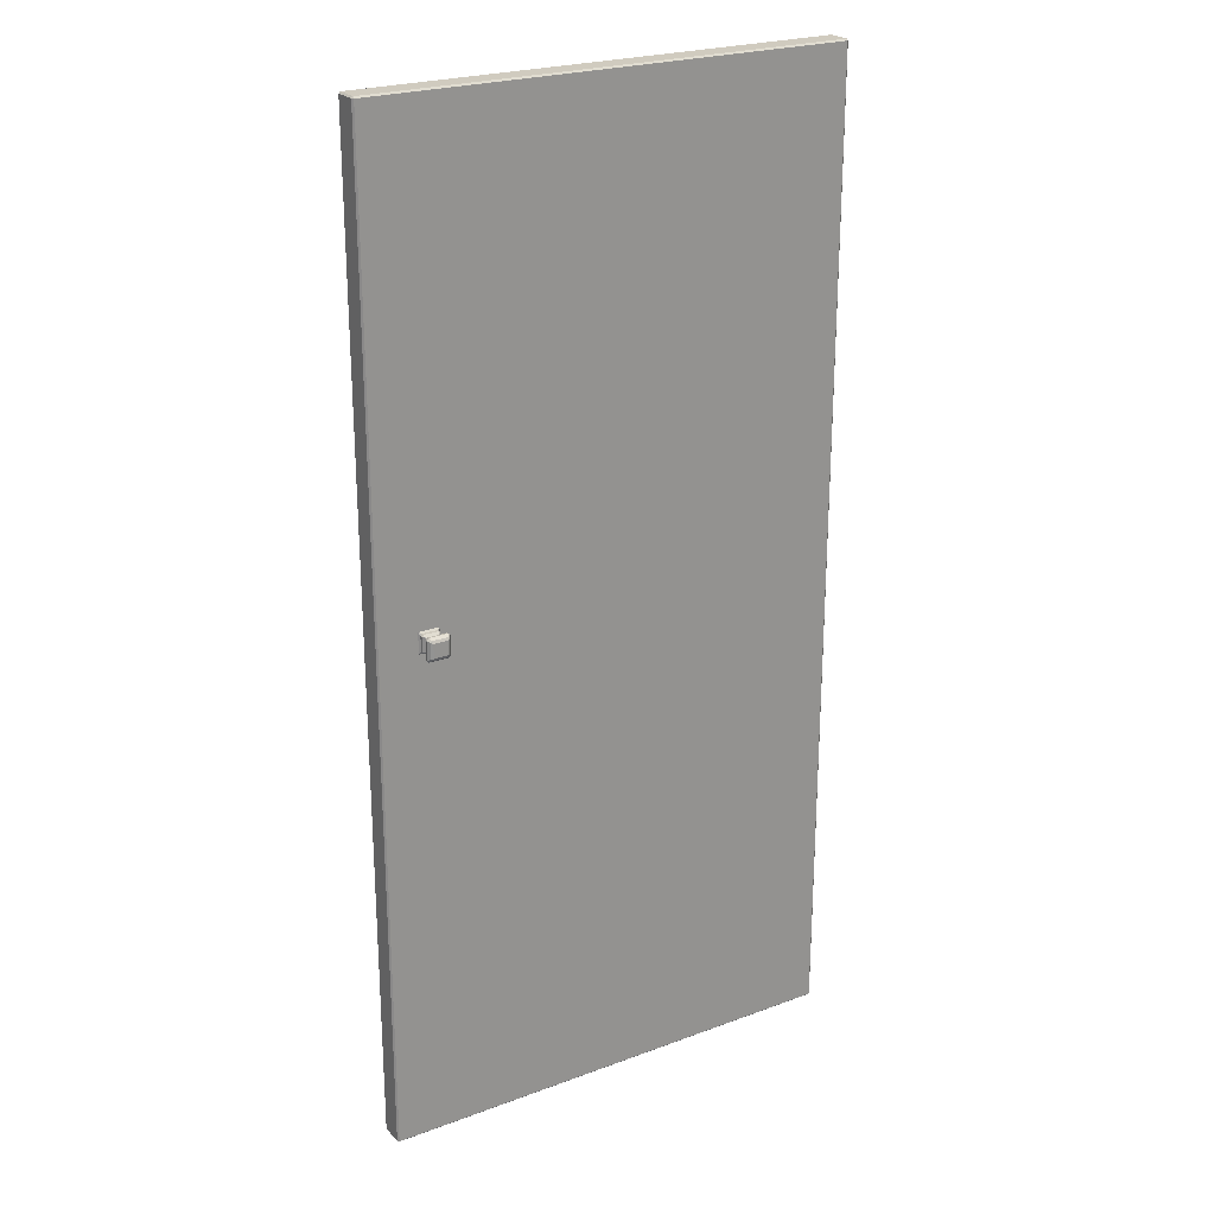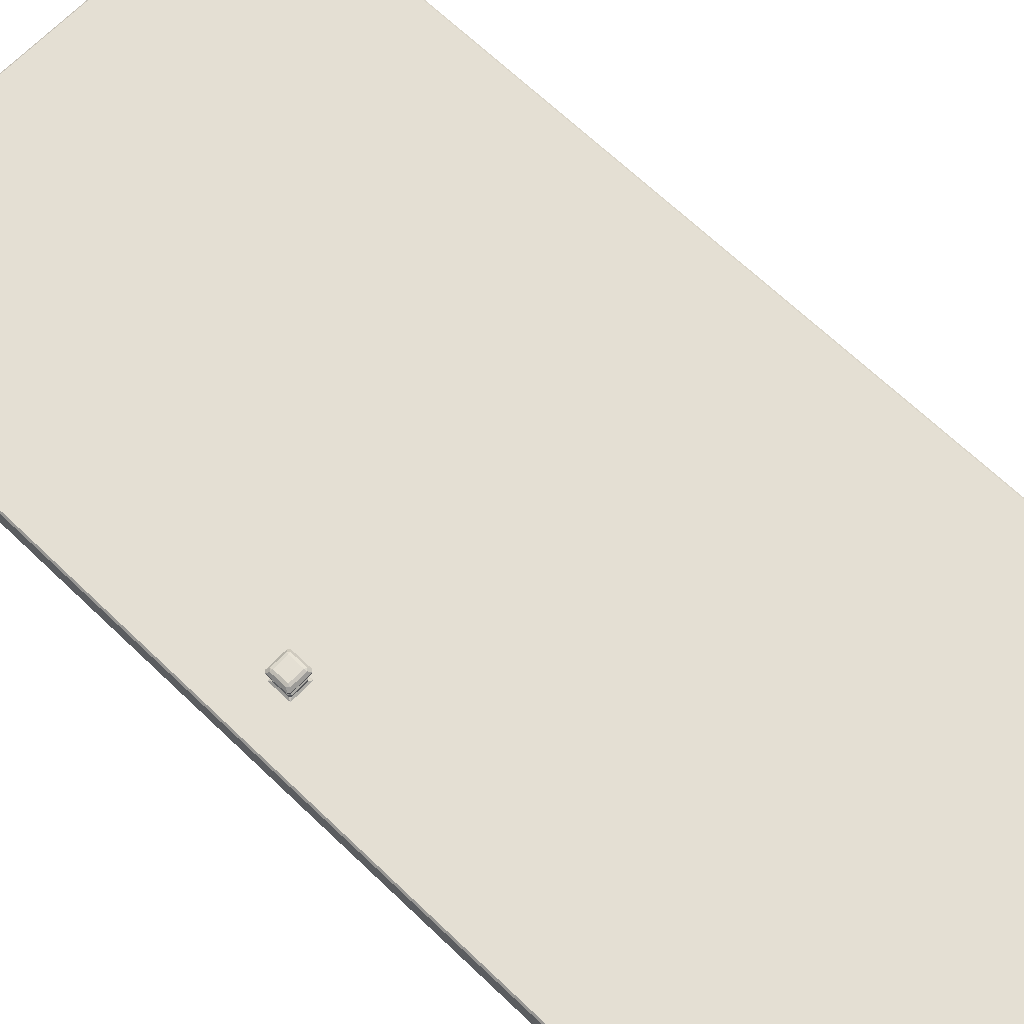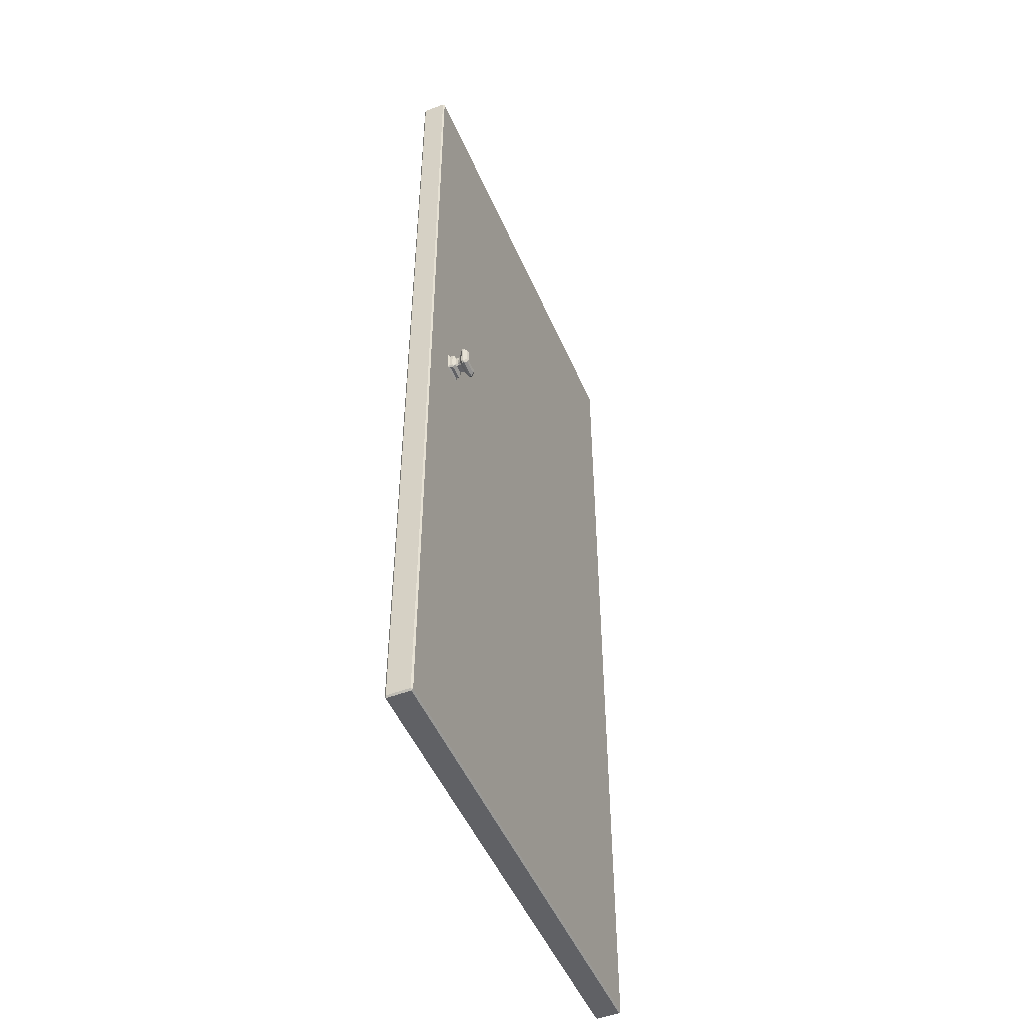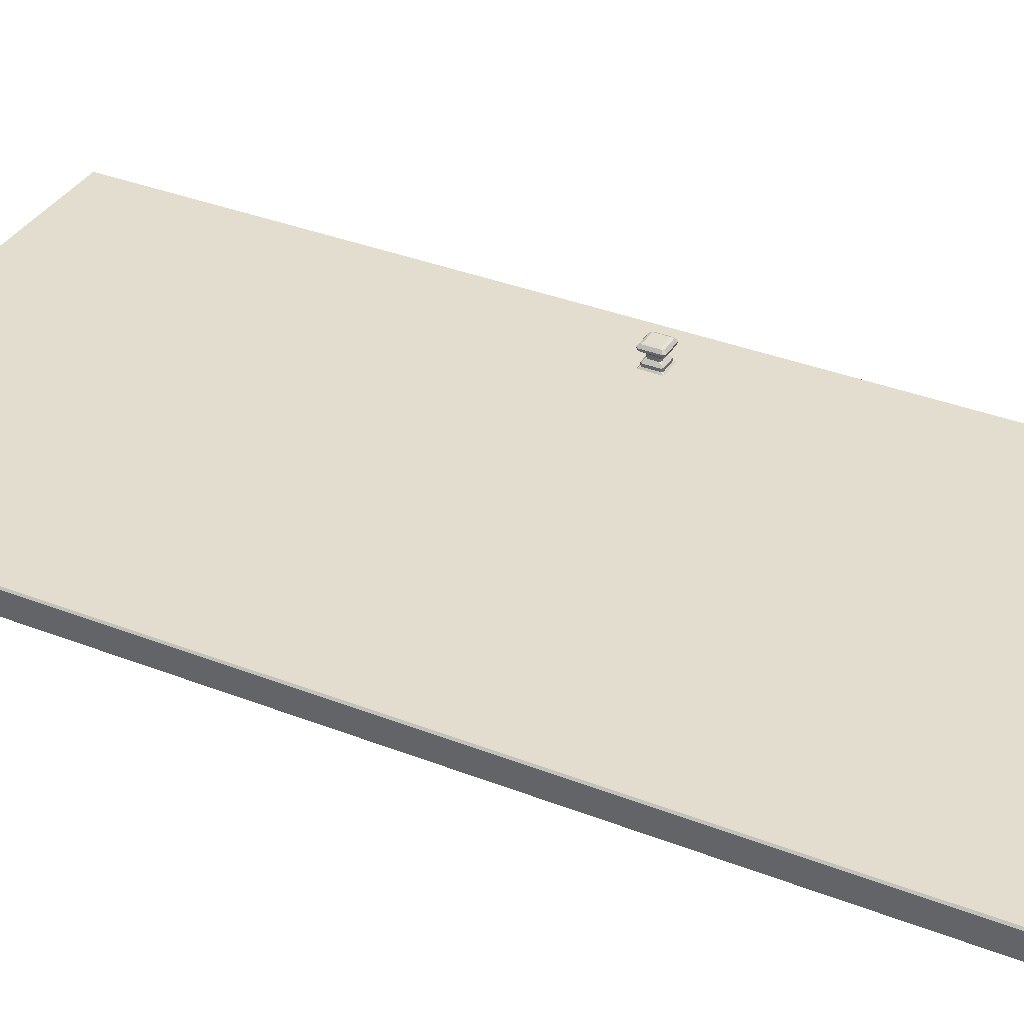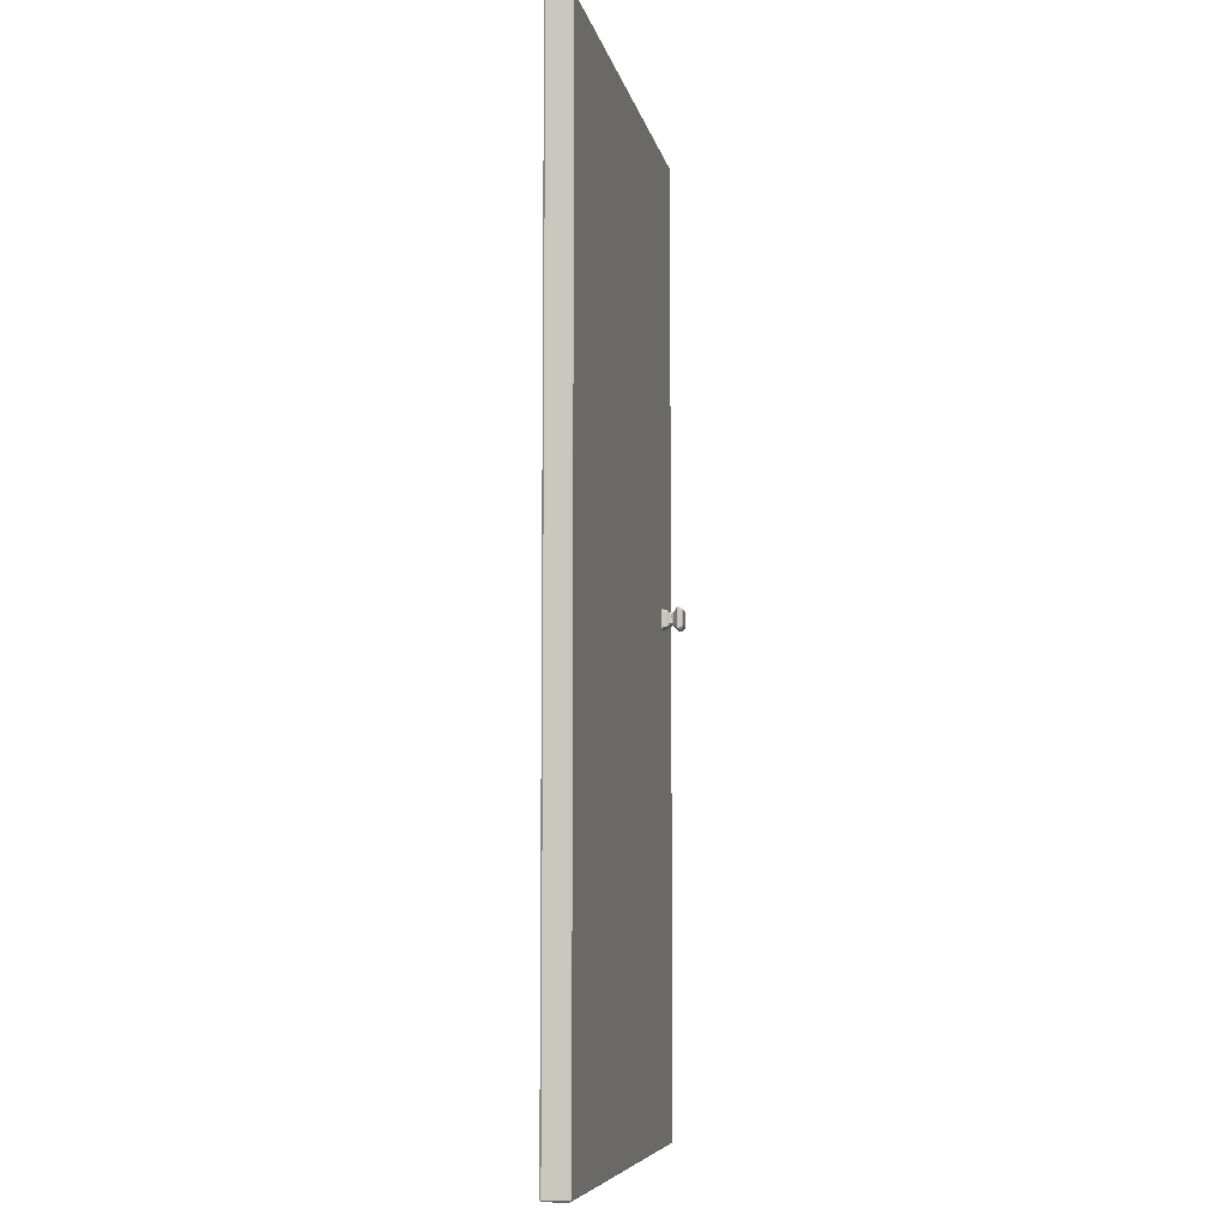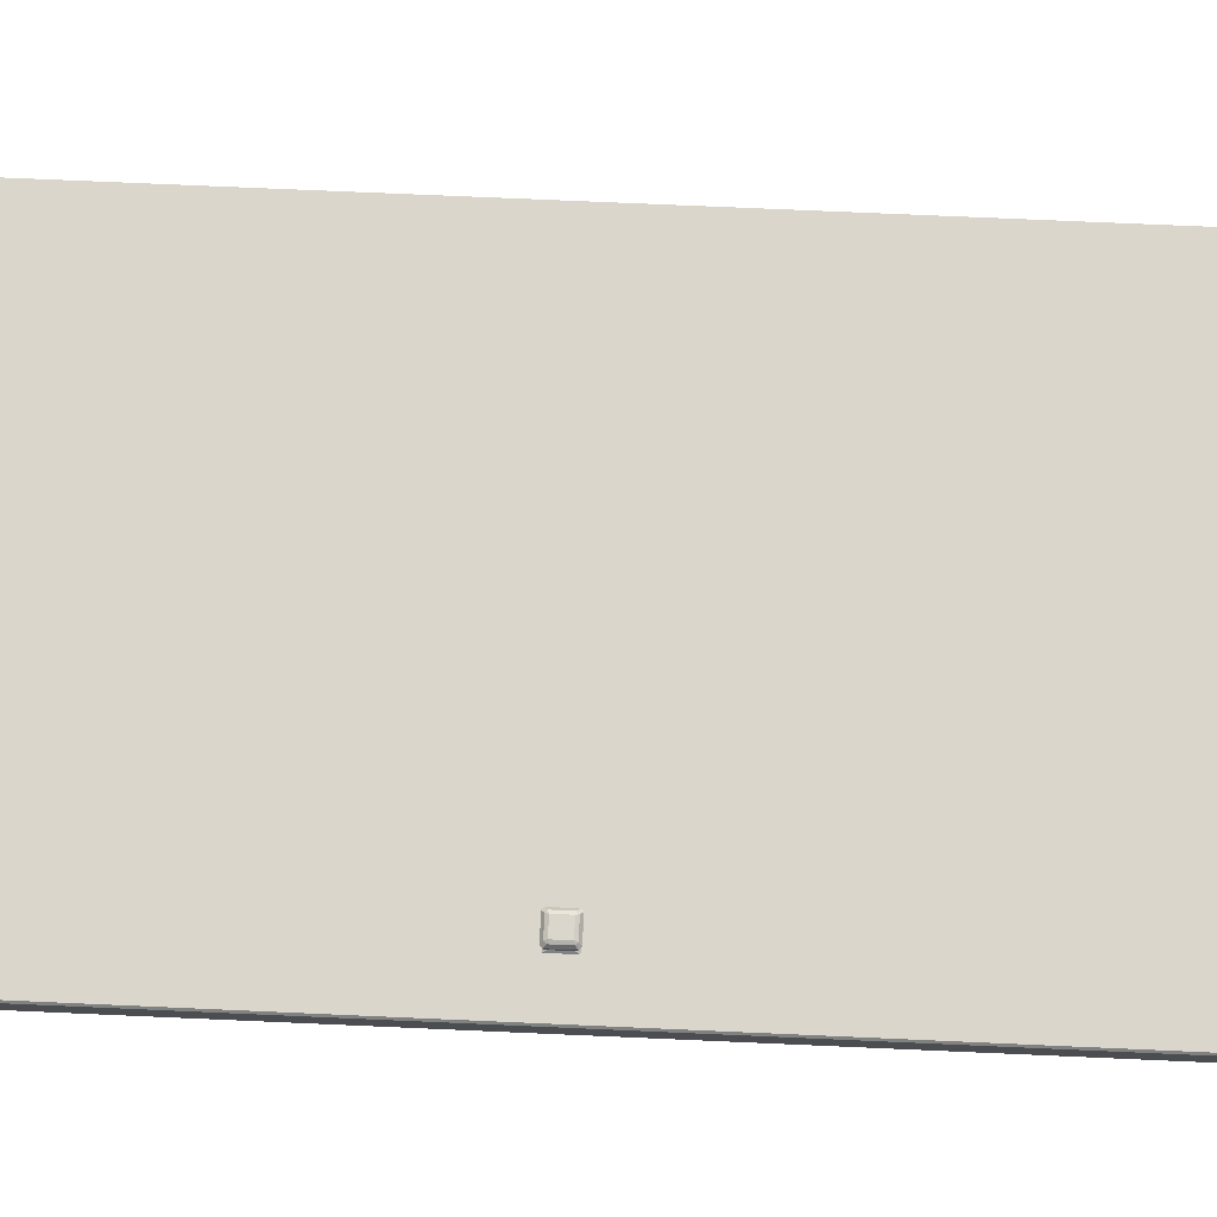
<metadata>
{"format":"obj","ext":"obj","renderer":"f3d","projection":"perspective","resolution":1024,"background":"white","views":[{"elev":23.7,"azim":-31.8,"up":"+Y"},{"elev":66.7,"azim":-46.1,"up":"+Z"},{"elev":-49.8,"azim":-67.2,"up":"+Y"},{"elev":35.6,"azim":117.3,"up":"+Z"},{"elev":-7.2,"azim":100.9,"up":"+Y"},{"elev":74.1,"azim":-87.5,"up":"+Z"}]}
</metadata>
<code>
o porta
v -0.5199 0.1017 0.03182
v -0.5199 0.1017 -0.0332
v -0.5199 1.26 -0.0332
v -0.5199 1.333 -0.0332
v -0.5199 1.26 0.03182
v -0.5199 1.333 0.03182
v -0.4472 1.26 0.03182
v -0.4472 1.333 0.03182
v -0.4472 0.1017 0.03182
v -0.4472 0.1017 -0.0332
v -0.4472 1.26 -0.0332
v -0.4472 1.333 -0.0332
v 0.6035 2.5 0.02792
v 0.6073 2.496 0.02792
v 0.6035 2.496 0.03182
v 0.6035 2.5 -0.02929
v 0.6035 2.496 -0.0332
v 0.6073 2.496 -0.02929
v -0.6123 2.496 -0.02929
v -0.6085 2.496 -0.0332
v -0.6085 2.5 -0.02929
v -0.6123 2.496 0.02792
v -0.6085 2.5 0.02792
v -0.6085 2.496 0.03182
v -0.6123 0.009802 0.02792
v -0.6085 0.009802 0.03182
v -0.6085 0.005922 0.02792
v -0.6085 0.005922 -0.02929
v -0.6085 0.009802 -0.0332
v -0.6123 0.009802 -0.02929
v 0.6035 0.005922 0.02792
v 0.6035 0.009802 0.03182
v 0.6073 0.009802 0.02792
v 0.6035 0.005922 -0.02929
v 0.6073 0.009802 -0.02929
v 0.6035 0.009802 -0.0332
v 0.6073 0.1017 0.02792
v 0.6035 0.1017 0.03182
v 0.6035 0.1017 -0.0332
v 0.6073 0.1017 -0.02929
v -0.6085 0.1017 -0.0332
v -0.6123 0.1017 -0.02929
v -0.6123 0.1017 0.02792
v -0.6085 0.1017 0.03182
v -0.6085 1.26 -0.0332
v -0.6123 1.26 -0.02929
v -0.6123 1.333 -0.02929
v -0.6085 1.333 -0.0332
v -0.6123 1.26 0.02792
v -0.6085 1.26 0.03182
v -0.6085 1.333 0.03182
v -0.6123 1.333 0.02792
v 0.6035 1.333 -0.0332
v 0.6073 1.333 -0.02929
v 0.6073 1.26 -0.02929
v 0.6035 1.26 -0.0332
v 0.6073 1.333 0.02792
v 0.6035 1.333 0.03182
v 0.6035 1.26 0.03182
v 0.6073 1.26 0.02792
v -0.5199 0.009802 0.03182
v -0.5199 0.005922 0.02792
v -0.5199 2.5 0.02792
v -0.5199 2.496 0.03182
v -0.5199 2.496 -0.0332
v -0.5199 2.5 -0.02929
v -0.5199 0.005922 -0.02929
v -0.5199 0.009802 -0.0332
v -0.4472 0.009802 0.03182
v -0.4472 0.005922 0.02792
v -0.4472 2.5 0.02792
v -0.4472 2.496 0.03182
v -0.4472 2.496 -0.0332
v -0.4472 2.5 -0.02929
v -0.4472 0.005922 -0.02929
v -0.4472 0.009802 -0.0332
v -0.5064 1.277 0.03573
v -0.5025 1.273 0.03573
v -0.5102 1.269 0.03182
v -0.5064 1.316 0.03573
v -0.5102 1.323 0.03182
v -0.5025 1.319 0.03573
v -0.4646 1.319 0.03573
v -0.4569 1.323 0.03182
v -0.4607 1.316 0.03573
v -0.4646 1.273 0.03573
v -0.4607 1.277 0.03573
v -0.4569 1.269 0.03182
v -0.5025 1.273 -0.0371
v -0.5064 1.277 -0.0371
v -0.5102 1.269 -0.0332
v -0.4646 1.273 -0.0371
v -0.4569 1.269 -0.0332
v -0.4607 1.277 -0.0371
v -0.4607 1.316 -0.0371
v -0.4569 1.323 -0.0332
v -0.4646 1.319 -0.0371
v -0.5064 1.316 -0.0371
v -0.5025 1.319 -0.0371
v -0.5102 1.323 -0.0332
v -0.5064 1.316 0.04286
v -0.5025 1.319 0.04286
v -0.5025 1.316 0.04676
v -0.5025 1.277 0.04676
v -0.5025 1.273 0.04286
v -0.5064 1.277 0.04286
v -0.4646 1.277 0.04676
v -0.4607 1.277 0.04286
v -0.4646 1.273 0.04286
v -0.4646 1.319 0.04286
v -0.4607 1.316 0.04286
v -0.4646 1.316 0.04676
v -0.4646 1.273 -0.04423
v -0.4607 1.277 -0.04423
v -0.4646 1.277 -0.04813
v -0.5025 1.277 -0.04813
v -0.5064 1.277 -0.04423
v -0.5025 1.273 -0.04423
v -0.5025 1.316 -0.04813
v -0.5025 1.319 -0.04423
v -0.5064 1.316 -0.04423
v -0.4607 1.316 -0.04423
v -0.4646 1.319 -0.04423
v -0.4646 1.316 -0.04813
v -0.4987 1.285 0.05067
v -0.4949 1.281 0.05067
v -0.5025 1.277 0.04676
v -0.4987 1.308 0.05067
v -0.5025 1.316 0.04676
v -0.4949 1.312 0.05067
v -0.4723 1.312 0.05067
v -0.4646 1.316 0.04676
v -0.4684 1.308 0.05067
v -0.4723 1.281 0.05067
v -0.4684 1.285 0.05067
v -0.4646 1.277 0.04676
v -0.4949 1.281 -0.05204
v -0.4987 1.285 -0.05204
v -0.5025 1.277 -0.04813
v -0.4723 1.281 -0.05204
v -0.4646 1.277 -0.04813
v -0.4684 1.285 -0.05204
v -0.4684 1.308 -0.05204
v -0.4646 1.316 -0.04813
v -0.4723 1.312 -0.05204
v -0.4987 1.308 -0.05204
v -0.4949 1.312 -0.05204
v -0.5025 1.316 -0.04813
v -0.5017 1.31 0.06291
v -0.4987 1.308 0.05659
v -0.4949 1.312 0.05659
v -0.4968 1.315 0.06291
v -0.5017 1.283 0.06291
v -0.4968 1.278 0.06291
v -0.4949 1.281 0.05659
v -0.4987 1.285 0.05659
v -0.4703 1.278 0.06291
v -0.4654 1.283 0.06291
v -0.4684 1.285 0.05659
v -0.4723 1.281 0.05659
v -0.4703 1.315 0.06291
v -0.4723 1.312 0.05659
v -0.4684 1.308 0.05659
v -0.4654 1.31 0.06291
v -0.4703 1.278 -0.06428
v -0.4723 1.281 -0.05796
v -0.4684 1.285 -0.05796
v -0.4654 1.283 -0.06428
v -0.4968 1.278 -0.06428
v -0.5017 1.283 -0.06428
v -0.4987 1.285 -0.05796
v -0.4949 1.281 -0.05796
v -0.5017 1.31 -0.06428
v -0.4968 1.315 -0.06428
v -0.4949 1.312 -0.05796
v -0.4987 1.308 -0.05796
v -0.4654 1.31 -0.06428
v -0.4684 1.308 -0.05796
v -0.4723 1.312 -0.05796
v -0.4703 1.315 -0.06428
v -0.5076 1.316 0.08376
v -0.5031 1.321 0.08376
v -0.5014 1.314 0.08686
v -0.5076 1.277 0.08376
v -0.5014 1.278 0.08686
v -0.5031 1.272 0.08376
v -0.4641 1.272 0.08376
v -0.4657 1.278 0.08686
v -0.4596 1.277 0.08376
v -0.4641 1.321 0.08376
v -0.4596 1.316 0.08376
v -0.4657 1.314 0.08686
v -0.4641 1.272 -0.08513
v -0.4596 1.277 -0.08514
v -0.4657 1.278 -0.08823
v -0.5031 1.272 -0.08513
v -0.5014 1.278 -0.08823
v -0.5076 1.277 -0.08514
v -0.5076 1.316 -0.08514
v -0.5014 1.314 -0.08823
v -0.5031 1.321 -0.08513
v -0.4596 1.316 -0.08514
v -0.4641 1.321 -0.08513
v -0.4657 1.314 -0.08823
v -0.4543 1.321 -0.07815
v -0.455 1.32 -0.07263
v -0.4599 1.325 -0.07263
v -0.4588 1.326 -0.07815
v -0.4599 1.268 -0.07263
v -0.455 1.273 -0.07263
v -0.4543 1.271 -0.07815
v -0.4588 1.267 -0.07815
v -0.5073 1.268 -0.07263
v -0.5083 1.267 -0.07815
v -0.5128 1.271 -0.07815
v -0.5121 1.273 -0.07263
v -0.5083 1.326 -0.07815
v -0.5073 1.325 -0.07263
v -0.5121 1.32 -0.07263
v -0.5128 1.321 -0.07815
v -0.4588 1.326 0.07678
v -0.4599 1.325 0.07126
v -0.455 1.32 0.07126
v -0.4543 1.321 0.07678
v -0.5073 1.325 0.07126
v -0.5083 1.326 0.07678
v -0.5128 1.321 0.07678
v -0.5121 1.32 0.07126
v -0.5121 1.273 0.07126
v -0.5128 1.271 0.07678
v -0.5083 1.267 0.07678
v -0.5073 1.268 0.07126
v -0.4543 1.271 0.07678
v -0.455 1.273 0.07126
v -0.4599 1.268 0.07126
v -0.4588 1.267 0.07678
f 51 24 64 6
f 2 41 29 68
f 39 10 76 36
f 69 9 38 32
f 12 53 17 73
f 8 72 15 58
f 70 31 34 75
f 33 37 40 35
f 48 4 65 20
f 47 19 22 52
f 42 46 49 43
f 7 8 58 59
f 9 7 59 38
f 11 56 53 12
f 10 39 56 11
f 62 70 75 67
f 41 2 3 45
f 50 51 6 5
f 55 60 57 54
f 45 3 4 48
f 46 47 52 49
f 44 50 5 1
f 4 12 73 65
f 66 63 23 21
f 42 43 25 30
f 27 62 67 28
f 26 44 1 61
f 40 37 60 55
f 54 57 14 18
f 1 5 7 9
f 2 10 11 3
f 10 2 68 76
f 6 64 72 8
f 74 71 63 66
f 61 1 9 69
f 5 6 81 79
f 12 4 100 96
f 3 11 93 91
f 7 5 79 88
f 8 7 88 84
f 6 8 84 81
f 11 12 96 93
f 4 3 91 100
f 13 14 15
f 16 17 18
f 19 20 21
f 22 23 24
f 25 26 27
f 28 29 30
f 31 32 33
f 34 35 36
f 27 28 30 25
f 34 31 33 35
f 62 27 26 61
f 48 20 19 47
f 52 22 24 51
f 56 39 40 55
f 60 37 38 59
f 64 24 23 63
f 66 21 20 65
f 39 36 35 40
f 37 33 32 38
f 29 41 42 30
f 25 43 44 26
f 68 29 28 67
f 13 16 18 14
f 22 19 21 23
f 41 45 46 42
f 45 48 47 46
f 43 49 50 44
f 49 52 51 50
f 17 53 54 18
f 53 56 55 54
f 14 57 58 15
f 57 60 59 58
f 70 62 61 69
f 72 64 63 71
f 74 66 65 73
f 76 68 67 75
f 31 70 69 32
f 15 72 71 13
f 16 74 73 17
f 36 76 75 34
f 81 84 83 82
f 84 88 87 85
f 93 96 95 94
f 96 100 99 97
f 16 13 71 74
f 77 80 101 106
f 104 103 129 127
f 85 87 108 111
f 86 78 105 109
f 82 83 110 102
f 89 92 113 118
f 98 90 117 121
f 97 99 120 123
f 153 149 228 229
f 133 135 159 163
f 94 95 122 114
f 103 112 132 129
f 107 104 127 136
f 116 115 141 139
f 112 107 136 132
f 115 124 144 141
f 119 116 139 148
f 125 128 150 156
f 124 119 148 144
f 220 215 198 199
f 214 212 193 196
f 134 126 155 160
f 142 143 178 167
f 137 140 166 172
f 130 131 162 151
f 145 147 175 179
f 146 138 171 176
f 226 221 190 182
f 211 205 202 194
f 236 231 186 187
f 185 183 192 188
f 208 217 201 203
f 197 195 204 200
f 224 233 189 191
f 180 174 218 207
f 230 227 181 184
f 173 170 216 219
f 168 177 206 210
f 164 158 234 223
f 169 165 209 213
f 152 161 222 225
f 157 154 232 235
f 77 78 79
f 80 81 82
f 83 84 85
f 86 87 88
f 89 90 91
f 92 93 94
f 95 96 97
f 98 99 100
f 101 102 103
f 104 105 106
f 107 108 109
f 110 111 112
f 113 114 115
f 116 117 118
f 119 120 121
f 122 123 124
f 125 126 127
f 128 129 130
f 131 132 133
f 134 135 136
f 137 138 139
f 140 141 142
f 143 144 145
f 146 147 148
f 149 150 151 152
f 153 154 155 156
f 157 158 159 160
f 161 162 163 164
f 165 166 167 168
f 169 170 171 172
f 173 174 175 176
f 177 178 179 180
f 181 182 183
f 184 185 186
f 187 188 189
f 190 191 192
f 193 194 195
f 196 197 198
f 199 200 201
f 202 203 204
f 205 206 207 208
f 209 210 211 212
f 213 214 215 216
f 217 218 219 220
f 221 222 223 224
f 225 226 227 228
f 229 230 231 232
f 233 234 235 236
f 80 77 79 81
f 78 86 88 79
f 92 89 91 93
f 90 98 100 91
f 103 104 106 101
f 104 107 109 105
f 102 110 112 103
f 111 108 107 112
f 115 116 118 113
f 116 119 121 117
f 114 122 124 115
f 123 120 119 124
f 85 111 110 83
f 101 80 82 102
f 98 121 120 99
f 122 95 97 123
f 105 78 77 106
f 89 118 117 90
f 86 109 108 87
f 113 92 94 114
f 128 125 127 129
f 126 134 136 127
f 129 132 131 130
f 132 136 135 133
f 140 137 139 141
f 138 146 148 139
f 141 144 143 142
f 144 148 147 145
f 149 153 156 150
f 154 157 160 155
f 151 162 161 152
f 163 159 158 164
f 165 169 172 166
f 170 173 176 171
f 167 178 177 168
f 179 175 174 180
f 133 163 162 131
f 150 128 130 151
f 146 176 175 147
f 178 143 145 179
f 155 126 125 156
f 137 172 171 138
f 134 160 159 135
f 166 140 142 167
f 183 185 184 181
f 185 188 187 186
f 182 190 192 183
f 191 189 188 192
f 195 197 196 193
f 197 200 199 198
f 194 202 204 195
f 203 201 200 204
f 208 203 202 205
f 209 165 168 210
f 216 170 169 213
f 224 191 190 221
f 228 149 152 225
f 232 154 153 229
f 220 199 201 217
f 236 187 189 233
f 180 207 206 177
f 193 212 211 194
f 198 215 214 196
f 173 219 218 174
f 215 220 219 216
f 217 208 207 218
f 205 211 210 206
f 212 214 213 209
f 164 223 222 161
f 181 227 226 182
f 186 231 230 184
f 157 235 234 158
f 231 236 235 232
f 233 224 223 234
f 227 230 229 228
f 221 226 225 222

</code>
